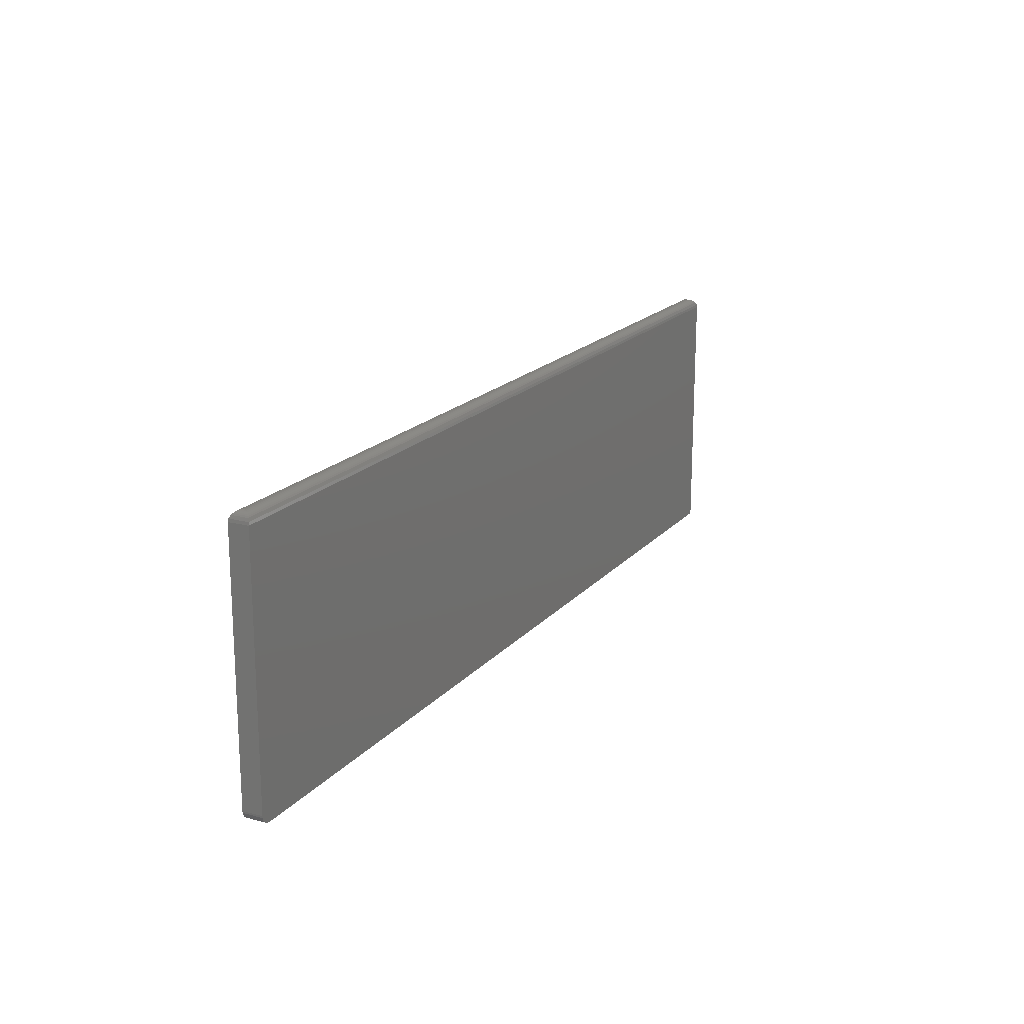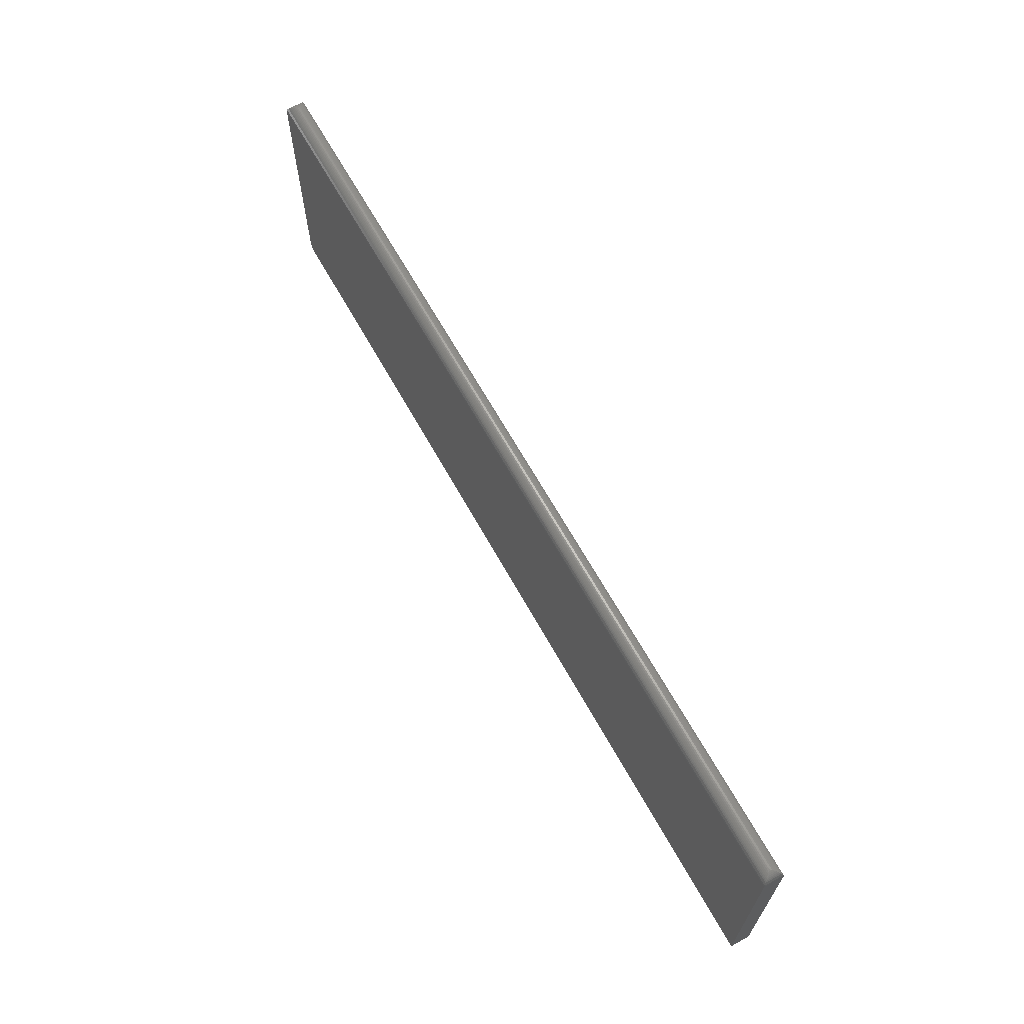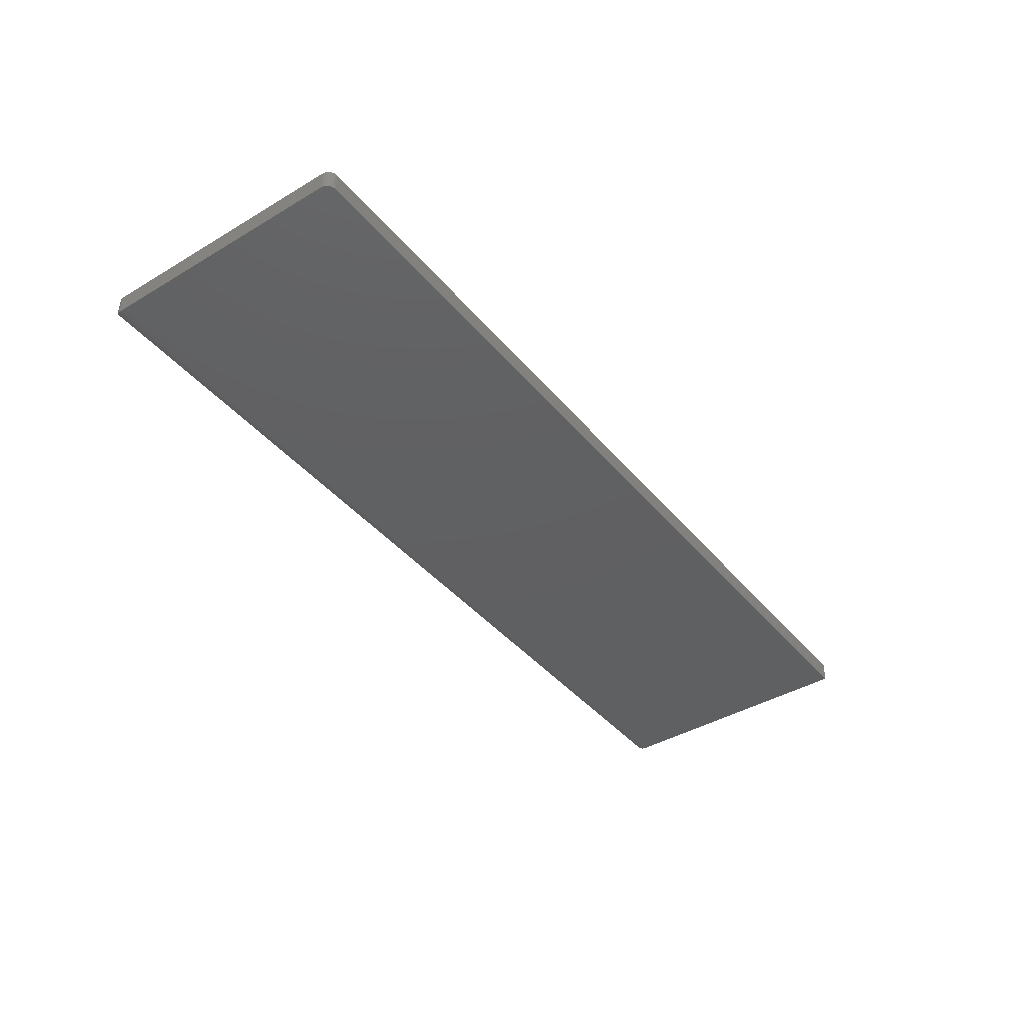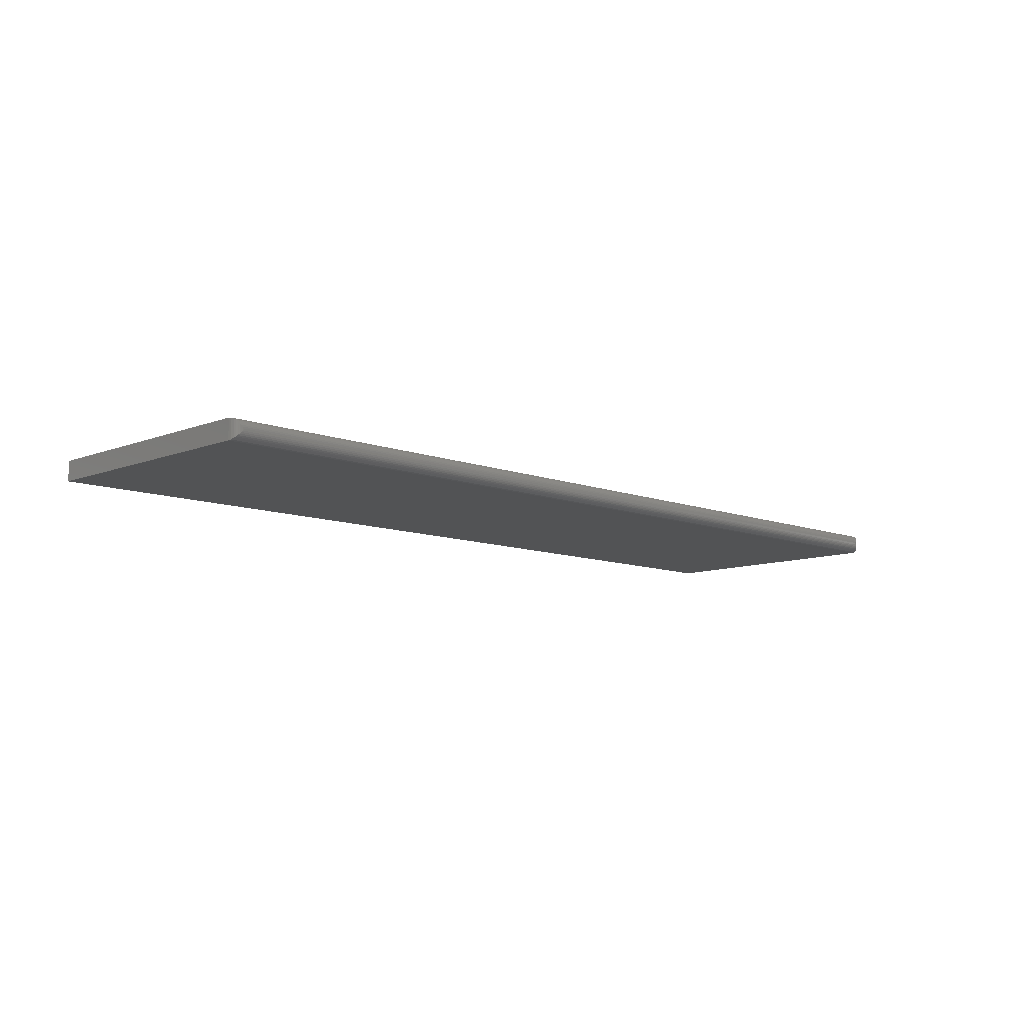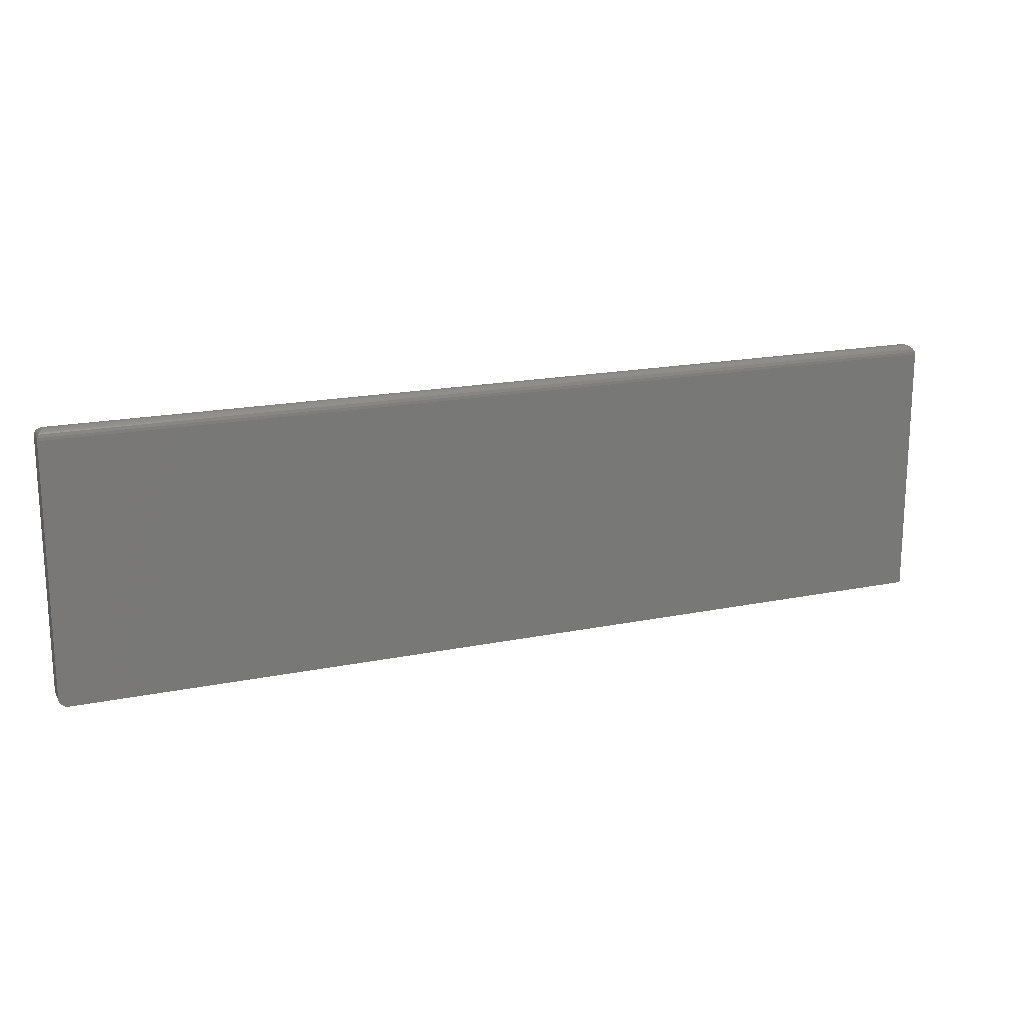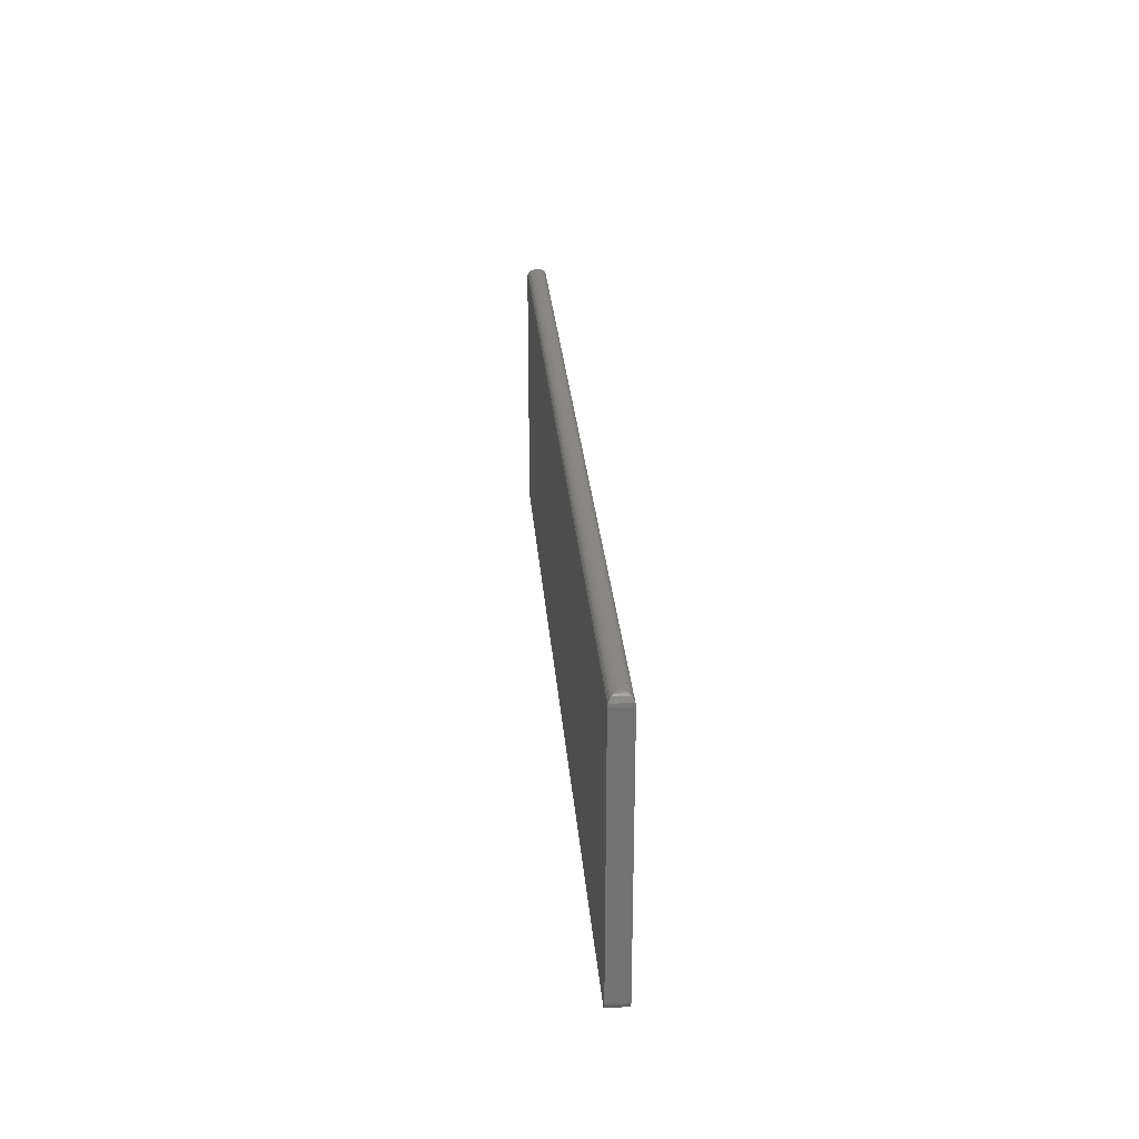
<metadata>
{"format":"stl","ext":"stl","renderer":"f3d","projection":"perspective","resolution":1024,"background":"white","views":[{"elev":18.2,"azim":117.4,"up":"+Z"},{"elev":65.8,"azim":-119.1,"up":"+Z"},{"elev":-41.2,"azim":125.9,"up":"+Y"},{"elev":-9.8,"azim":-44.7,"up":"+Y"},{"elev":17.9,"azim":158.1,"up":"+Z"},{"elev":26.5,"azim":85.6,"up":"+Z"}]}
</metadata>
<code>
# stl→obj: 54 verts, 104 faces
v -0.006288 -0.007812 -0.1092
v -0.003472 -0.007812 -0.1081
v -0.007812 -0.007812 -0.1094
v -0.004823 -0.007812 -0.1088
v -0.001317 -0.007812 -0.1059
v -0.0005947 -0.007812 -0.1046
v -0.0001501 -0.007812 -0.1031
v -4.337e-19 -0.007812 -0.1016
v -3.946e-17 -0.007812 0.1016
v -0.75 -0.007812 0.1016
v -0.75 -0.007812 -0.1094
v -0.002288 -0.007812 -0.1071
v -0.003472 0.008306 -0.1081
v -0.006288 0.008306 -0.1092
v -0.007812 0.008306 -0.1094
v -0.004823 0.008306 -0.1088
v -0.75 0.008306 0.1016
v -1.171e-17 0.008306 0.1016
v -4.337e-19 0.008306 -0.1016
v -0.0001501 0.008306 -0.1031
v -0.0005947 0.008306 -0.1046
v -0.001317 0.008306 -0.1059
v -0.002288 0.008306 -0.1071
v -0.75 0.008306 -0.1094
v -0.7497 0.007984 0.1038
v -0.7485 -0.00632 0.1062
v -0.7486 0.006887 0.1061
v -0.7468 0.005131 0.1078
v -0.7456 -0.003462 0.1086
v -0.7458 0.004068 0.1085
v -0.7445 -0.0023 0.109
v -0.7446 0.00292 0.109
v -0.7433 -0.001102 0.1093
v -0.7434 0.001716 0.1093
v -0.7422 0.0004934 0.1094
v -0.7496 -0.007454 0.1039
v -0.7478 0.00608 0.107
v -0.7477 -0.005497 0.1071
v -0.7467 -0.004535 0.1079
v -0.007812 0.0004934 0.1094
v -0.006711 -0.001102 0.1093
v -0.006593 0.001716 0.1093
v -0.005518 -0.0023 0.109
v -0.005386 0.00292 0.109
v -0.00435 -0.003462 0.1086
v -0.004238 0.004068 0.1085
v -0.003277 -0.004535 0.1079
v -0.003175 0.005131 0.1078
v -0.002315 -0.005497 0.1071
v -0.001419 0.006887 0.1061
v -0.001493 -0.00632 0.1062
v -0.0003588 -0.007454 0.1039
v -0.002226 0.00608 0.107
v -0.0003217 0.007984 0.1038
f 1 2 3
f 1 4 2
f 5 6 7
f 5 7 8
f 5 8 9
f 10 11 3
f 10 3 2
f 10 2 12
f 10 12 5
f 10 5 9
f 13 14 15
f 16 14 13
f 17 18 19
f 17 19 20
f 17 20 21
f 17 21 22
f 17 22 23
f 17 23 13
f 17 13 15
f 17 15 24
f 8 19 9
f 9 19 18
f 3 11 15
f 15 11 24
f 3 15 1
f 1 15 14
f 1 14 4
f 4 14 16
f 4 16 2
f 2 16 13
f 2 13 12
f 12 13 23
f 12 23 5
f 5 23 22
f 5 22 6
f 6 22 21
f 6 21 7
f 7 21 20
f 7 20 8
f 8 20 19
f 25 26 27
f 28 29 30
f 30 29 31
f 30 31 32
f 31 33 32
f 32 33 34
f 35 34 33
f 17 10 25
f 25 10 36
f 25 36 26
f 27 26 37
f 37 26 38
f 37 38 28
f 28 38 39
f 28 39 29
f 40 41 42
f 41 43 42
f 42 43 44
f 43 45 44
f 44 45 46
f 45 47 46
f 46 47 48
f 47 49 48
f 50 51 52
f 51 50 49
f 49 50 53
f 49 53 48
f 9 18 52
f 52 18 54
f 52 54 50
f 35 42 34
f 35 40 42
f 54 27 50
f 27 37 50
f 50 37 53
f 37 28 53
f 53 28 48
f 28 30 48
f 48 30 46
f 30 32 46
f 46 32 44
f 32 34 44
f 44 34 42
f 18 17 54
f 54 17 25
f 54 25 27
f 11 10 24
f 24 10 17
f 40 33 41
f 40 35 33
f 33 31 41
f 41 31 43
f 31 29 43
f 43 29 45
f 29 39 45
f 45 39 47
f 39 38 47
f 47 38 49
f 38 26 49
f 49 26 51
f 26 36 51
f 10 9 36
f 36 9 52
f 36 52 51

</code>
